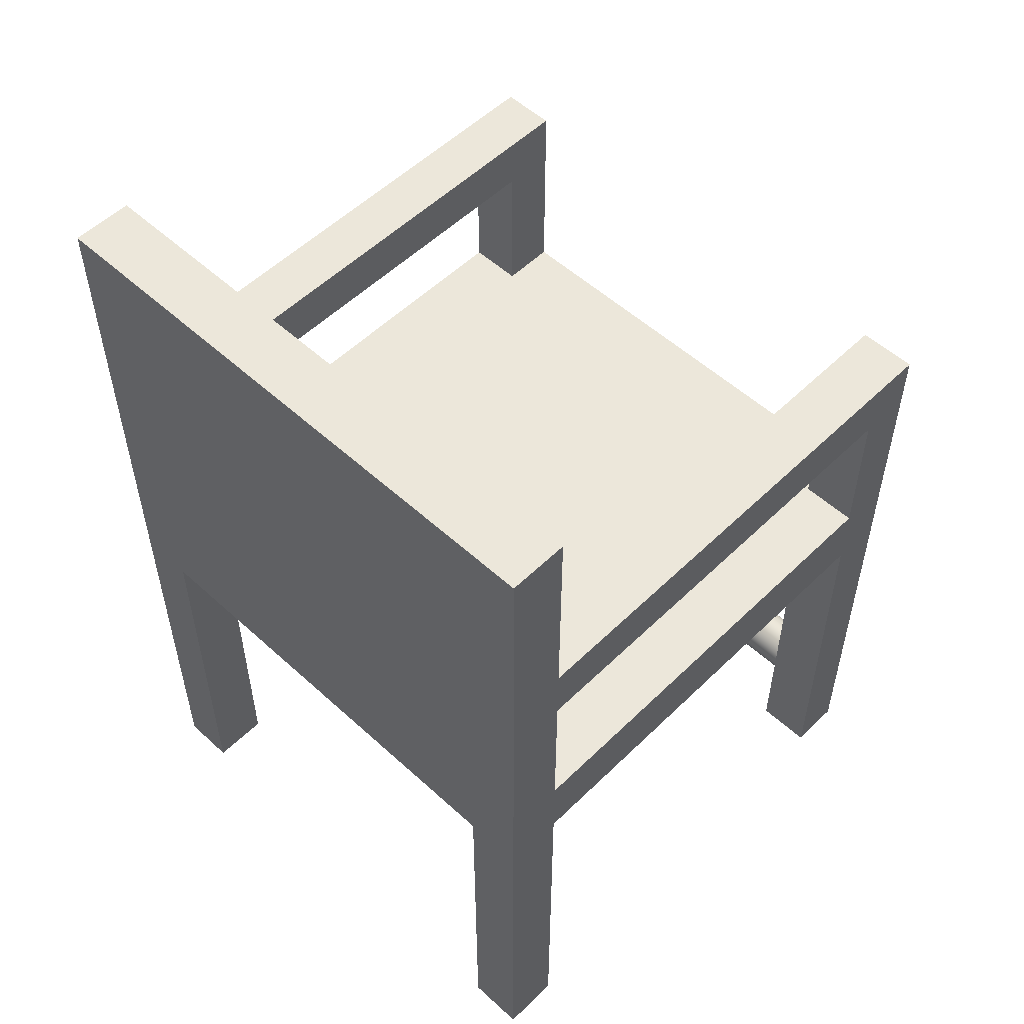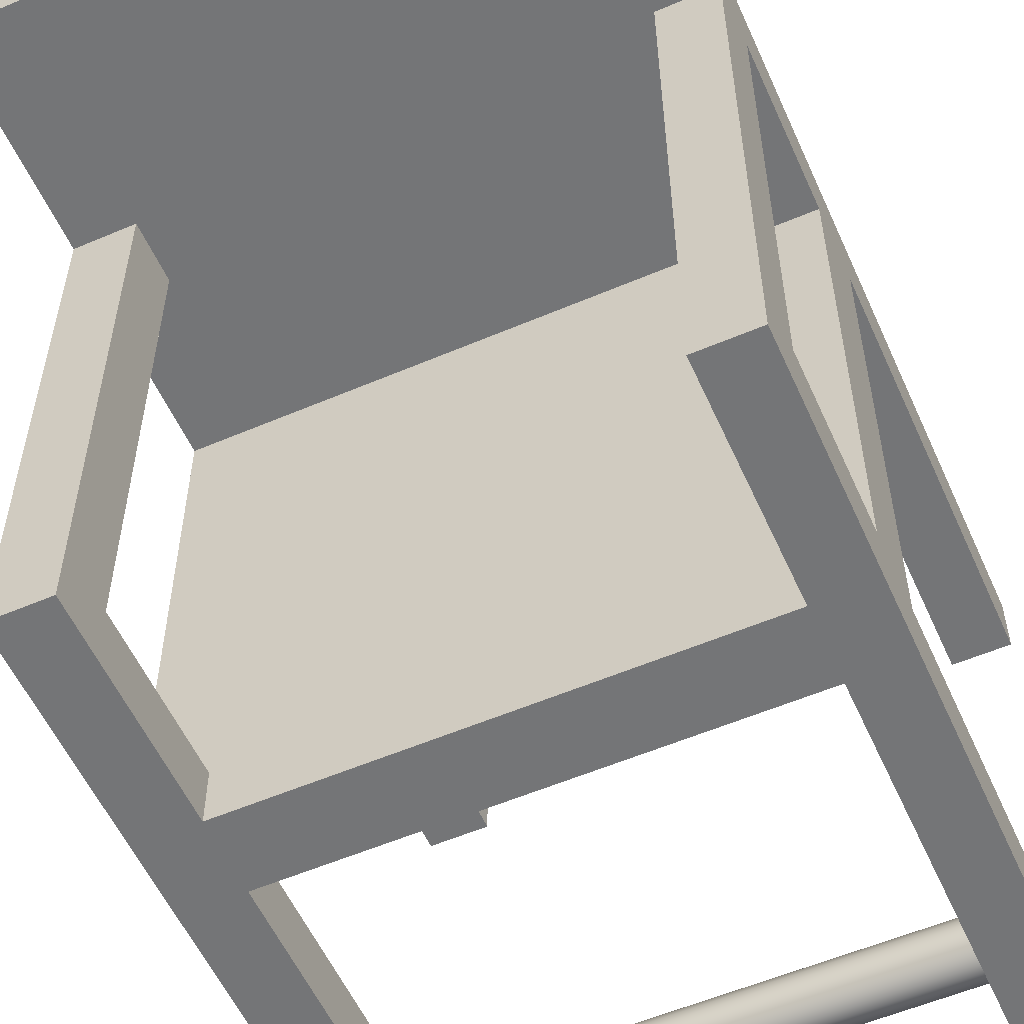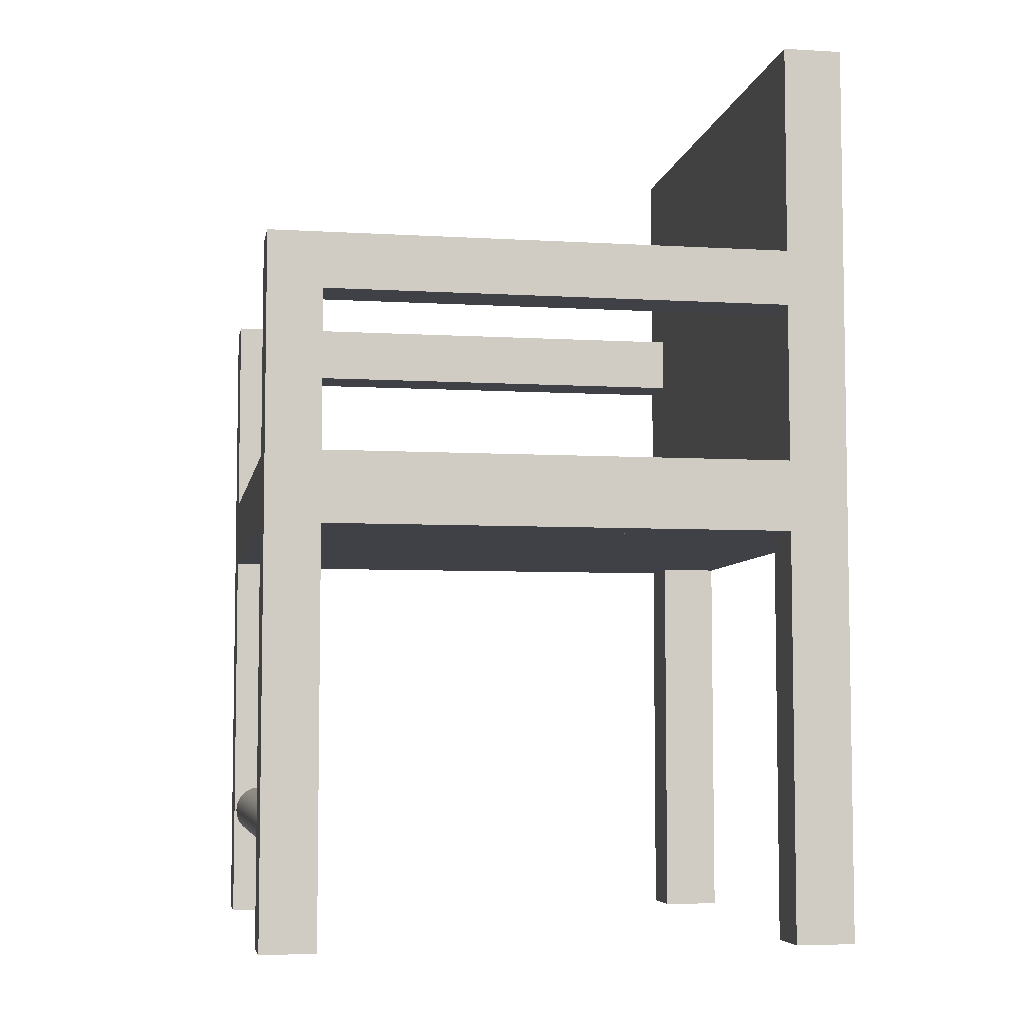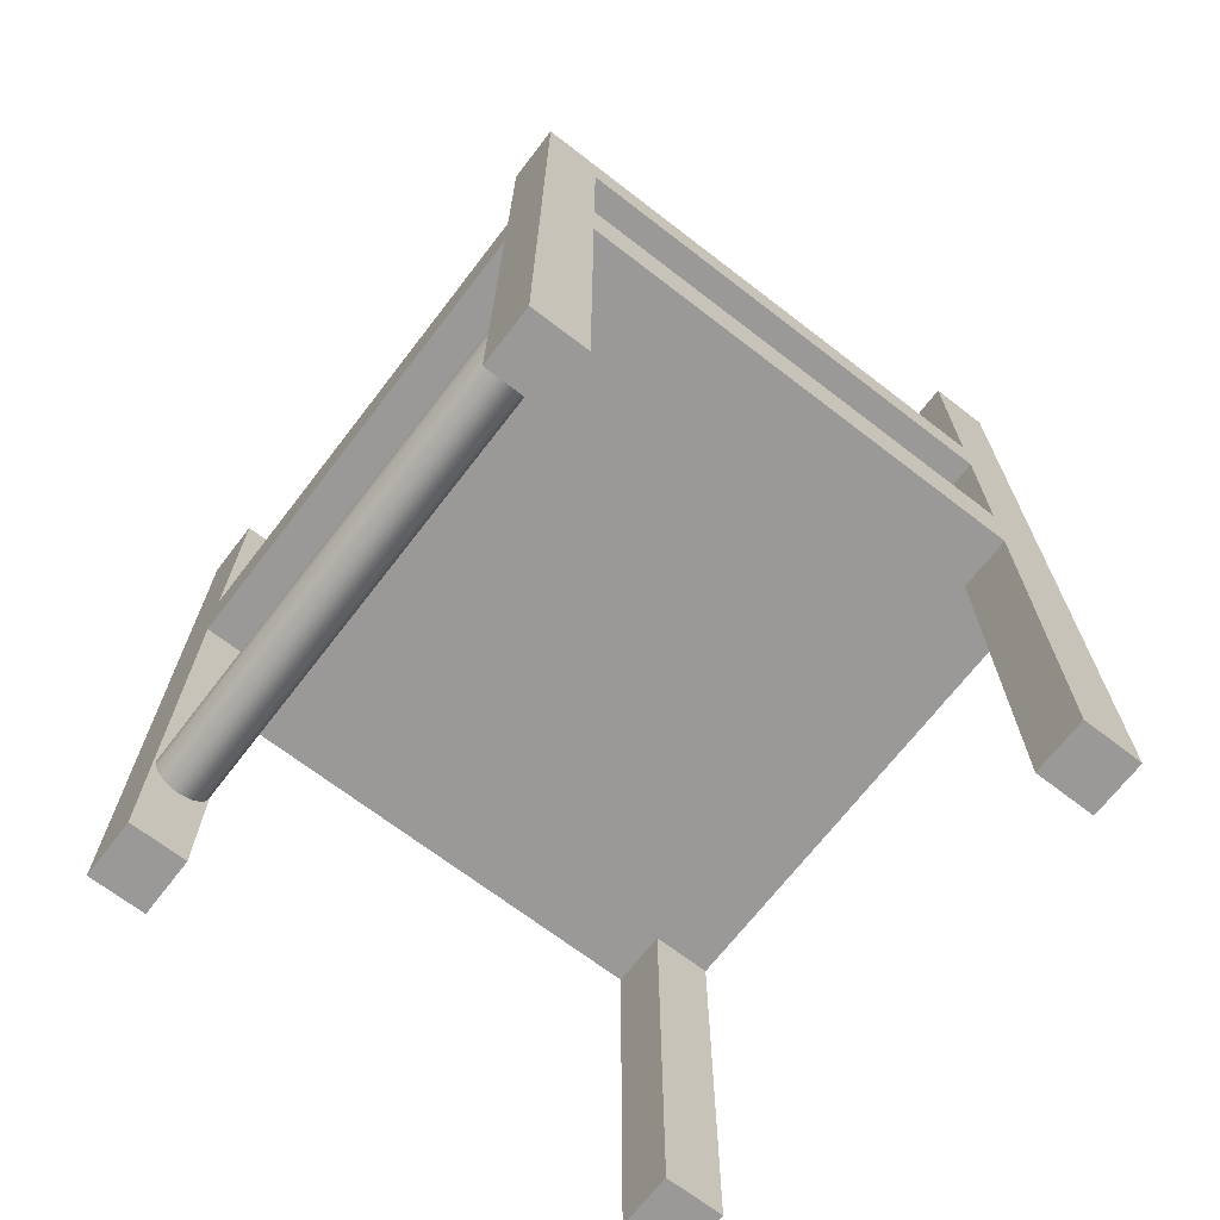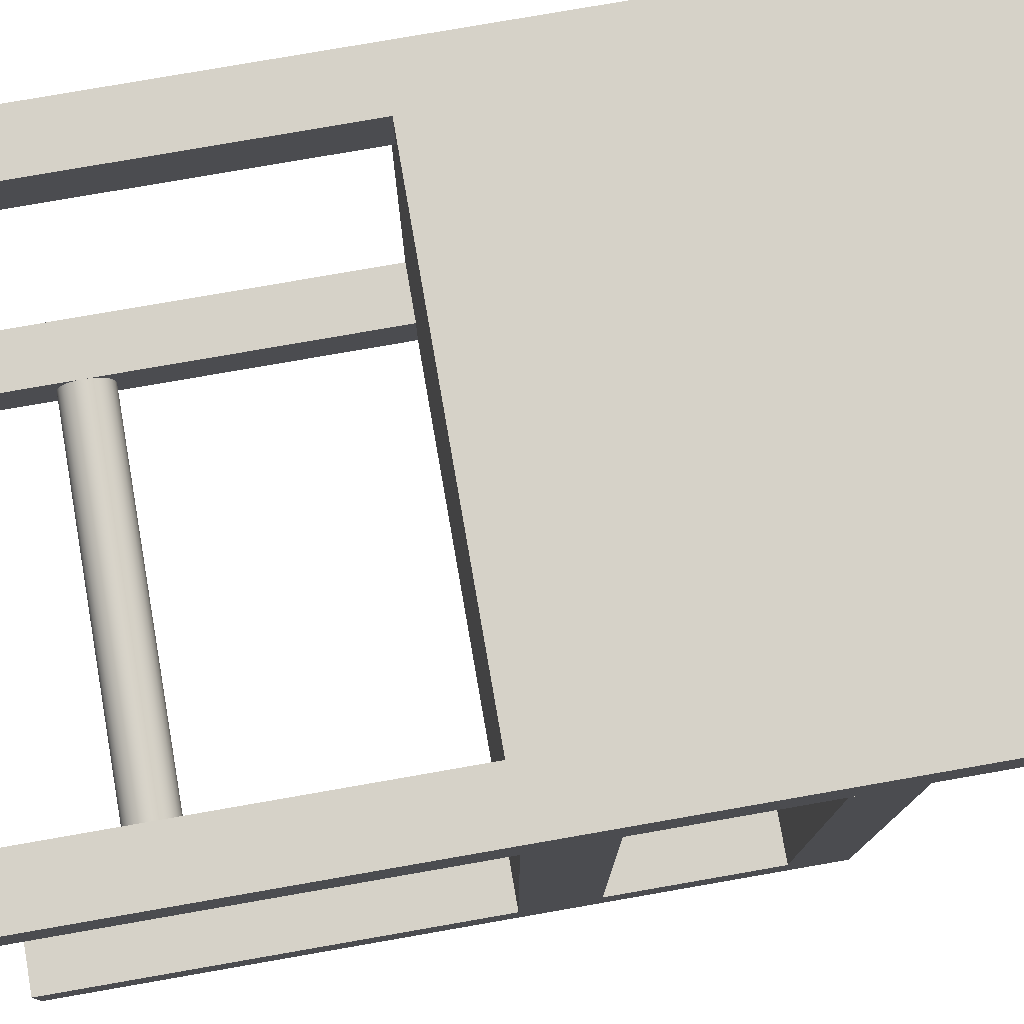
<metadata>
{"format":"obj","ext":"obj","renderer":"f3d","projection":"perspective","resolution":1024,"background":"white","views":[{"elev":53.9,"azim":44.1,"up":"+Y"},{"elev":-56.4,"azim":-155.9,"up":"+Z"},{"elev":-6.0,"azim":-100.1,"up":"+Y"},{"elev":-69.1,"azim":-127.6,"up":"+Y"},{"elev":77.8,"azim":80.1,"up":"+Z"}]}
</metadata>
<code>
v -0.2402 0.2774 0.2755
v -0.1945 0.1471 0.2755
v -0.2402 0.1471 0.2755
v -0.1945 0.2774 0.2755
v -0.1945 0.1471 -0.1102
v -0.1945 0.08886 0.2755
v -0.2402 -0.2459 0.3243
v -0.1945 0.2774 -0.1102
v -0.1945 0.3232 0.2755
v 0.1804 0.2757 0.2755
v -0.2402 0.1471 -0.1102
v 0.1804 0.1471 0.2755
v -0.2402 0.08886 0.2755
v -0.2402 0.3232 0.2755
v -0.2402 0.2774 -0.1102
v 0.1804 0.3232 0.2755
v -0.1945 0.4963 0.3243
v -0.1945 0.08886 0.3243
v -0.2402 0.08886 -0.1102
v -0.1945 0.1471 -0.1553
v -0.2402 -0.2459 0.2755
v -0.2402 0.4963 0.3243
v -0.1945 0.3232 -0.1553
v -0.2402 0.4963 0.2755
v -0.1945 0.4963 0.2755
v 0.2279 0.1471 0.2755
v 0.1804 0.1471 0.3243
v 0.2279 0.3232 0.2755
v 0.1804 0.2757 -0.1102
v 0.1804 0.4963 0.2755
v -0.1945 0.08886 -0.1102
v -0.1945 -0.2459 0.2755
v -0.2402 -0.2459 -0.1102
v 0.1804 0.1471 -0.1102
v -0.1945 0.08886 -0.1553
v -0.2402 0.3232 -0.1553
v 0.2279 0.2757 0.2755
v 0.2279 0.08886 0.2755
v 0.1804 0.4963 0.3243
v 0.1804 0.08886 0.3243
v 0.2279 0.3232 -0.1553
v 0.1804 0.3232 -0.1553
v 0.2279 0.2757 -0.1102
v 0.1804 0.08886 0.2755
v -0.1945 -0.2459 0.3243
v -0.1945 -0.1502 -0.1102
v 0.1804 0.1471 -0.1553
v 0.1804 0.08886 -0.1553
v -0.2402 -0.2459 -0.1553
v 0.2279 0.1471 -0.1102
v 0.2279 0.08886 -0.1102
v 0.2279 0.4963 0.3243
v 0.2279 0.4963 0.2755
v -0.1945 -0.2459 -0.1102
v -0.1945 -0.2459 -0.1553
v 0.1804 0.08886 -0.1102
v 0.2279 -0.2459 0.2755
v 0.1804 -0.2459 0.2755
v 0.1804 -0.2459 0.3243
v 0.2279 -0.2459 -0.1553
v 0.2279 -0.2459 0.3243
v 0.2279 -0.2459 -0.1102
v 0.1804 -0.2459 -0.1553
v 0.1804 -0.1502 -0.1102
v 0.1804 -0.2459 -0.1102
v 0.1887 -0.1446 -0.111
v 0.1887 -0.1502 -0.1102
v 0.1887 -0.1558 -0.111
v -0.1945 -0.1446 -0.111
v -0.1945 -0.1558 -0.111
v 0.1887 -0.161 -0.1131
v 0.1887 -0.1394 -0.1131
v -0.1945 -0.161 -0.1131
v -0.1945 -0.1394 -0.1131
v 0.1887 -0.1655 -0.1166
v -0.1945 -0.1655 -0.1166
v 0.1887 -0.1349 -0.1166
v -0.1945 -0.1349 -0.1166
v 0.1887 -0.169 -0.1211
v -0.1945 -0.169 -0.1211
v -0.1945 -0.1314 -0.1211
v 0.1887 -0.1314 -0.1211
v 0.1887 -0.1711 -0.1263
v -0.1945 -0.1711 -0.1263
v -0.1945 -0.1293 -0.1263
v 0.1887 -0.1293 -0.1263
v 0.1887 -0.1719 -0.1319
v -0.1945 -0.1719 -0.1319
v -0.1945 -0.1285 -0.1319
v 0.1887 -0.1285 -0.1319
v 0.1887 -0.1711 -0.1375
v -0.1945 -0.1711 -0.1375
v -0.1945 -0.1293 -0.1375
v 0.1887 -0.1293 -0.1375
v 0.1887 -0.169 -0.1427
v -0.1945 -0.169 -0.1427
v -0.1945 -0.1314 -0.1427
v 0.1887 -0.1314 -0.1427
v 0.1887 -0.1655 -0.1472
v -0.1945 -0.1655 -0.1472
v -0.1945 -0.1349 -0.1472
v 0.1887 -0.1349 -0.1472
v 0.1887 -0.161 -0.1506
v -0.1945 -0.161 -0.1506
v 0.1887 -0.1394 -0.1506
v -0.1945 -0.1394 -0.1506
v 0.1887 -0.1558 -0.1528
v -0.1945 -0.1558 -0.1528
v 0.1887 -0.1446 -0.1528
v -0.1945 -0.1446 -0.1528
v 0.1887 -0.1502 -0.1535
v -0.1945 -0.1502 -0.1535
v 0.1887 -0.1586 -0.1102
g mesh1_mesh1-geometry
f 1 2 3
f 2 1 4
f 3 2 1
f 4 1 2
f 5 3 2
f 2 3 5
f 6 3 2
f 2 3 6
f 3 7 1
f 1 7 3
f 1 8 4
f 4 8 1
f 9 1 4
f 4 1 9
f 10 2 4
f 4 2 10
f 4 6 2
f 2 6 4
f 3 5 11
f 11 5 3
f 12 5 2
f 2 5 12
f 3 6 13
f 13 6 3
f 13 7 3
f 3 7 13
f 1 7 14
f 14 7 1
f 8 1 15
f 15 1 8
f 8 9 4
f 4 9 8
f 1 9 14
f 14 9 1
f 16 4 9
f 9 4 16
f 9 17 4
f 4 17 9
f 2 10 12
f 12 10 2
f 10 4 16
f 16 4 10
f 6 4 18
f 18 4 6
f 8 11 5
f 5 11 8
f 19 5 11
f 11 5 19
f 19 3 11
f 11 3 19
f 12 20 5
f 5 20 12
f 19 6 13
f 13 6 19
f 6 21 13
f 13 21 6
f 3 19 13
f 13 19 3
f 7 13 21
f 21 13 7
f 22 14 7
f 7 14 22
f 14 15 1
f 1 15 14
f 11 8 15
f 15 8 11
f 8 23 9
f 9 23 8
f 23 14 9
f 9 14 23
f 24 9 14
f 14 9 24
f 16 9 25
f 25 9 16
f 17 9 25
f 25 9 17
f 18 4 17
f 17 4 18
f 10 26 12
f 12 26 10
f 27 10 12
f 12 10 27
f 10 28 16
f 16 28 10
f 16 29 10
f 10 29 16
f 10 30 16
f 16 30 10
f 31 18 6
f 6 18 31
f 18 32 6
f 6 32 18
f 5 20 8
f 8 20 5
f 5 19 31
f 31 19 5
f 11 33 19
f 19 33 11
f 34 20 12
f 12 20 34
f 5 35 20
f 20 35 5
f 31 6 19
f 19 6 31
f 21 6 32
f 32 6 21
f 32 7 21
f 21 7 32
f 14 22 24
f 24 22 14
f 7 18 22
f 22 18 7
f 36 15 14
f 14 15 36
f 15 33 11
f 11 33 15
f 23 8 20
f 20 8 23
f 14 23 36
f 36 23 14
f 9 24 25
f 25 24 9
f 16 25 30
f 30 25 16
f 17 30 25
f 25 30 17
f 24 17 25
f 25 17 24
f 18 27 17
f 17 27 18
f 22 18 17
f 17 18 22
f 26 10 37
f 37 10 26
f 26 34 12
f 12 34 26
f 38 12 26
f 26 12 38
f 39 10 27
f 27 10 39
f 12 40 27
f 27 40 12
f 28 10 37
f 37 10 28
f 30 28 16
f 16 28 30
f 41 16 28
f 28 16 41
f 42 29 16
f 16 29 42
f 43 10 29
f 29 10 43
f 30 10 39
f 39 10 30
f 44 18 31
f 31 18 44
f 32 18 45
f 45 18 32
f 19 46 31
f 31 46 19
f 35 5 31
f 31 5 35
f 33 46 19
f 19 46 33
f 20 34 47
f 47 34 20
f 20 48 35
f 35 48 20
f 35 36 20
f 20 36 35
f 7 32 45
f 45 32 7
f 17 24 22
f 22 24 17
f 18 7 45
f 45 7 18
f 15 36 49
f 49 36 15
f 33 15 49
f 49 15 33
f 20 36 23
f 23 36 20
f 30 17 39
f 39 17 30
f 27 18 40
f 40 18 27
f 17 27 39
f 39 27 17
f 10 43 37
f 37 43 10
f 37 38 26
f 26 38 37
f 34 26 50
f 50 26 34
f 12 38 44
f 44 38 12
f 51 26 38
f 38 26 51
f 27 52 39
f 39 52 27
f 40 12 44
f 44 12 40
f 40 52 27
f 27 52 40
f 43 28 37
f 37 28 43
f 53 37 28
f 28 37 53
f 28 30 53
f 53 30 28
f 16 41 42
f 42 41 16
f 43 41 28
f 28 41 43
f 29 42 47
f 47 42 29
f 34 43 29
f 29 43 34
f 52 30 39
f 39 30 52
f 18 44 40
f 40 44 18
f 35 44 31
f 31 44 35
f 54 31 46
f 46 31 54
f 31 55 35
f 35 55 31
f 46 33 54
f 54 33 46
f 34 29 47
f 47 29 34
f 47 56 34
f 34 56 47
f 48 20 47
f 47 20 48
f 48 44 35
f 35 44 48
f 55 36 35
f 35 36 55
f 36 55 49
f 49 55 36
f 55 33 49
f 49 33 55
f 38 37 57
f 57 37 38
f 26 51 50
f 50 51 26
f 43 34 50
f 50 34 43
f 56 50 34
f 34 50 56
f 44 51 38
f 38 51 44
f 38 58 44
f 44 58 38
f 44 59 40
f 40 59 44
f 59 52 40
f 40 52 59
f 37 53 52
f 52 53 37
f 30 52 53
f 53 52 30
f 41 47 42
f 42 47 41
f 41 43 60
f 60 43 41
f 55 31 54
f 54 31 55
f 33 55 54
f 54 55 33
f 56 47 48
f 48 47 56
f 41 48 47
f 47 48 41
f 56 44 48
f 48 44 56
f 57 37 61
f 61 37 57
f 58 38 57
f 57 38 58
f 50 56 51
f 51 56 50
f 62 50 51
f 51 50 62
f 62 43 50
f 50 43 62
f 51 44 56
f 56 44 51
f 59 44 58
f 58 44 59
f 52 59 61
f 61 59 52
f 61 37 52
f 52 37 61
f 43 62 60
f 60 62 43
f 63 41 60
f 60 41 63
f 63 56 48
f 48 56 63
f 41 63 48
f 48 63 41
f 59 57 61
f 61 57 59
f 57 59 58
f 58 59 57
f 64 51 56
f 56 51 64
f 51 65 62
f 62 65 51
f 62 63 60
f 60 63 62
f 56 63 65
f 65 63 56
f 65 51 64
f 64 51 65
f 56 65 64
f 64 65 56
f 63 62 65
f 65 62 63
g mesh2_mesh2-geometry
f 66 64 67
f 64 66 46
f 67 64 66
f 46 66 64
f 46 67 64
f 64 67 46
f 68 66 67
f 67 66 68
f 46 66 69
f 69 66 46
f 70 67 46
f 46 67 70
f 71 66 68
f 68 66 71
f 67 70 68
f 68 70 67
f 72 69 66
f 66 69 72
f 69 70 46
f 46 70 69
f 71 72 66
f 66 72 71
f 68 73 71
f 71 73 68
f 73 68 70
f 70 68 73
f 69 72 74
f 74 72 69
f 69 73 70
f 70 73 69
f 75 72 71
f 71 72 75
f 76 71 73
f 73 71 76
f 77 74 72
f 72 74 77
f 74 73 69
f 69 73 74
f 75 77 72
f 72 77 75
f 71 76 75
f 75 76 71
f 78 76 73
f 73 76 78
f 74 77 78
f 78 77 74
f 78 73 74
f 74 73 78
f 79 77 75
f 75 77 79
f 76 79 75
f 75 79 76
f 78 80 76
f 76 80 78
f 77 81 78
f 78 81 77
f 79 82 77
f 77 82 79
f 79 76 80
f 80 76 79
f 81 80 78
f 78 80 81
f 81 77 82
f 82 77 81
f 83 82 79
f 79 82 83
f 80 83 79
f 79 83 80
f 81 84 80
f 80 84 81
f 82 85 81
f 81 85 82
f 83 86 82
f 82 86 83
f 83 80 84
f 84 80 83
f 85 84 81
f 81 84 85
f 85 82 86
f 86 82 85
f 87 86 83
f 83 86 87
f 84 87 83
f 83 87 84
f 85 88 84
f 84 88 85
f 86 89 85
f 85 89 86
f 87 90 86
f 86 90 87
f 87 84 88
f 88 84 87
f 89 88 85
f 85 88 89
f 89 86 90
f 90 86 89
f 91 90 87
f 87 90 91
f 88 91 87
f 87 91 88
f 89 92 88
f 88 92 89
f 90 93 89
f 89 93 90
f 91 94 90
f 90 94 91
f 91 88 92
f 92 88 91
f 93 92 89
f 89 92 93
f 93 90 94
f 94 90 93
f 95 94 91
f 91 94 95
f 92 95 91
f 91 95 92
f 93 96 92
f 92 96 93
f 94 97 93
f 93 97 94
f 95 98 94
f 94 98 95
f 95 92 96
f 96 92 95
f 97 96 93
f 93 96 97
f 97 94 98
f 98 94 97
f 99 98 95
f 95 98 99
f 96 99 95
f 95 99 96
f 97 100 96
f 96 100 97
f 98 101 97
f 97 101 98
f 99 102 98
f 98 102 99
f 99 96 100
f 100 96 99
f 101 100 97
f 97 100 101
f 101 98 102
f 102 98 101
f 103 102 99
f 99 102 103
f 104 99 100
f 100 99 104
f 101 104 100
f 100 104 101
f 105 101 102
f 102 101 105
f 103 105 102
f 102 105 103
f 99 104 103
f 103 104 99
f 106 104 101
f 101 104 106
f 101 105 106
f 106 105 101
f 107 105 103
f 103 105 107
f 108 103 104
f 104 103 108
f 106 108 104
f 104 108 106
f 109 106 105
f 105 106 109
f 107 109 105
f 105 109 107
f 103 108 107
f 107 108 103
f 110 108 106
f 106 108 110
f 106 109 110
f 110 109 106
f 109 107 111
f 111 107 109
f 112 107 108
f 108 107 112
f 108 110 112
f 112 110 108
f 111 110 109
f 109 110 111
f 107 112 111
f 111 112 107
f 110 111 112
f 112 111 110
g mesh3_mesh3-geometry
l 43 37
l 50 43
l 43 29
l 28 37
l 37 26
l 37 10
l 34 50
l 50 26
l 50 51
l 29 10
l 34 29
l 41 28
l 53 28
l 16 28
l 26 38
l 26 12
l 10 12
l 16 10
l 47 34
l 34 56
l 56 51
l 51 38
l 51 62
l 60 41
l 42 41
l 53 52
l 30 53
l 30 16
l 42 16
l 38 57
l 44 38
l 12 2
l 12 44
l 12 27
l 47 42
l 47 48
l 20 47
l 56 64
l 48 56
l 62 60
l 65 62
l 60 63
l 52 39
l 61 52
l 30 39
l 30 25
l 58 57
l 61 57
l 44 40
l 44 58
l 2 4
l 2 3
l 2 6
l 27 40
l 39 27
l 48 63
l 35 48
l 20 5
l 20 23
l 20 35
l 64 65
l 63 65
l 17 39
l 59 61
l 25 17
l 9 25
l 25 24
l 58 59
l 40 59
l 40 18
l 1 4
l 8 4
l 4 9
l 3 1
l 3 13
l 3 11
l 6 18
l 13 6
l 6 32
l 35 31
l 35 55
l 5 8
l 5 11
l 5 31
l 23 9
l 36 23
l 22 17
l 17 18
l 9 14
l 14 24
l 24 22
l 18 45
l 1 14
l 15 1
l 15 8
l 13 21
l 13 19
l 11 15
l 11 19
l 21 32
l 32 45
l 31 19
l 31 46
l 55 54
l 55 49
l 14 36
l 49 36
l 7 22
l 7 45
l 21 7
l 19 33
l 69 46
l 46 70
l 46 54
l 33 54
l 49 33
l 74 69
l 70 73
l 78 74
l 73 76
l 81 78
l 76 80
l 85 81
l 80 84
l 89 85
l 84 88
l 93 89
l 88 92
l 97 93
l 92 96
l 101 97
l 96 100
l 106 101
l 100 104
l 110 106
l 104 108
l 112 110
l 108 112
g mesh4_mesh4-geometry
l 66 67
l 72 66
l 67 68
l 67 113
l 77 72
l 68 71
l 82 77
l 71 75
l 86 82
l 75 79
l 90 86
l 79 83
l 94 90
l 83 87
l 98 94
l 87 91
l 102 98
l 91 95
l 105 102
l 95 99
l 109 105
l 99 103
l 111 109
l 103 107
l 107 111

</code>
